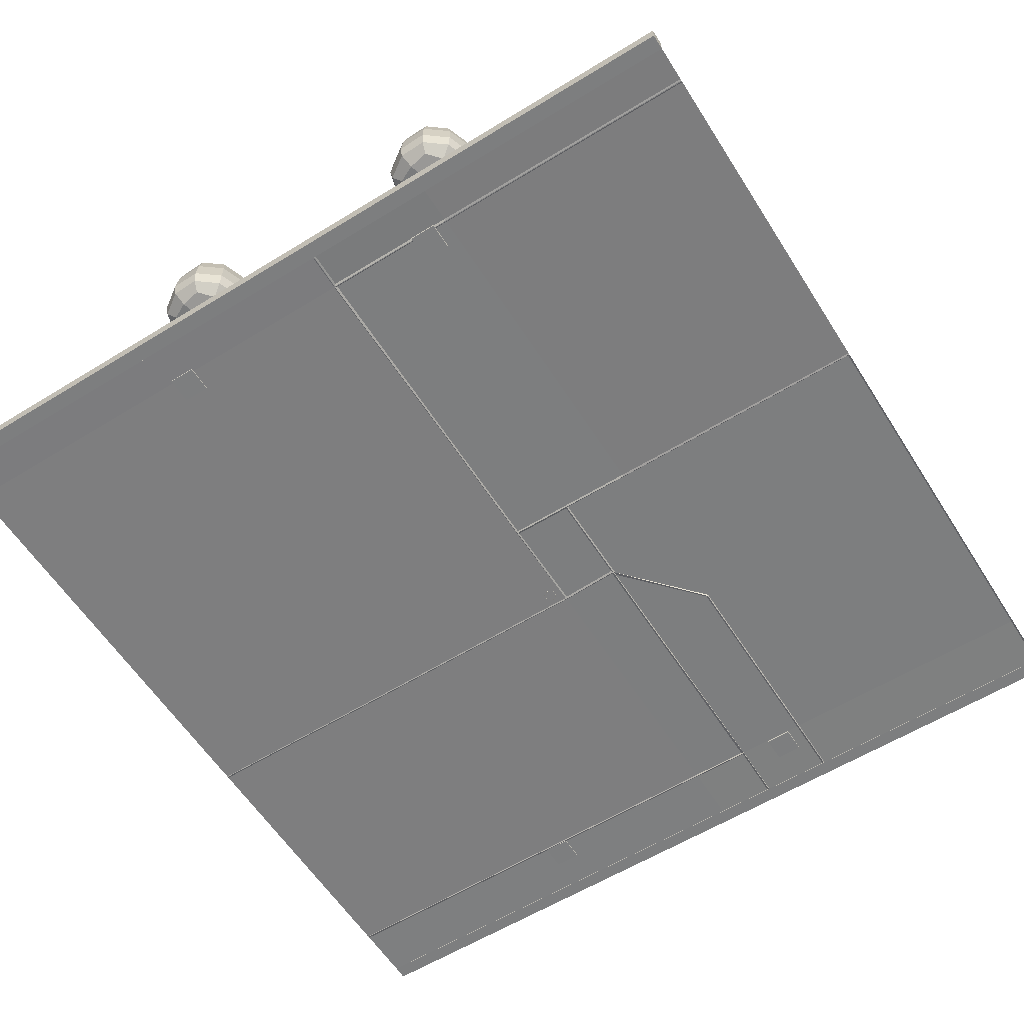
<metadata>
{"format":"obj","ext":"obj","renderer":"f3d","projection":"perspective","resolution":1024,"background":"white","views":[{"elev":-59.3,"azim":32.3,"up":"+Y"}]}
</metadata>
<code>
o base_singlePot03.017_base_singlePot03.019
v 19.87 -0 4.417
v 19.87 0 4.116
v 20.17 0 4.116
v 20.17 -0 4.417
v 19.69 0.9129 4.603
v 20.36 0.9129 4.603
v 20.36 0.9129 3.931
v 19.69 0.9129 3.931
v 19.76 1.02 4.516
v 20.29 1.02 4.516
v 20.29 1.02 4.018
v 19.76 1.02 4.018
v 19.8 0.8578 4.472
v 20.24 0.8578 4.472
v 20.24 0.8578 4.062
v 19.8 0.8578 4.062
v 20.07 1.02 4.286
v 19.99 1.02 4.238
v 20.01 1.758 4.268
v 20.04 1.758 4.286
v 19.99 1.02 4.333
v 20.01 1.758 4.304
v 20.03 1.608 4.286
v 20.01 1.626 4.27
v 20.17 1.806 4.28
v 20.18 1.8 4.286
v 20.01 1.626 4.301
v 20.17 1.806 4.292
v 20.03 1.635 4.286
v 20.01 1.612 4.27
v 19.81 1.76 4.28
v 19.82 1.768 4.286
v 20.01 1.612 4.302
v 19.81 1.76 4.292
v 20.14 1.795 4.654
v 19.91 1.765 4.618
v 20.02 1.726 4.283
v 20.3 1.765 4.49
v 19.7 1.795 4.513
v 19.67 1.765 4.283
v 19.7 1.795 4.054
v 19.91 1.765 3.949
v 20.14 1.795 3.912
v 20.3 1.765 4.077
v 20.41 1.795 4.283
v 20.42 1.881 3.99
v 20.53 1.881 4.283
v 20.18 1.881 3.797
v 20.19 2.047 3.766
v 20.45 2.047 3.971
v 20.56 2.047 4.283
v 19.87 1.881 3.808
v 19.61 1.881 3.983
v 19.58 2.047 3.964
v 19.86 2.047 3.778
v 19.52 1.881 4.283
v 19.61 1.881 4.584
v 19.58 2.047 4.603
v 19.49 2.047 4.283
v 19.87 1.881 4.759
v 20.18 1.881 4.77
v 20.19 2.047 4.801
v 19.86 2.047 4.789
v 20.42 1.881 4.577
v 20.45 2.047 4.596
v 20.12 2.777 4.587
v 20.25 2.778 4.448
v 20.02 2.779 4.283
v 19.93 2.778 4.549
v 20.34 2.777 4.283
v 20.25 2.778 4.119
v 20.12 2.777 3.98
v 19.93 2.778 4.018
v 19.76 2.777 4.096
v 19.74 2.778 4.283
v 19.76 2.777 4.471
v 20.18 2.316 3.787
v 20.43 2.316 3.984
v 20.54 2.316 4.283
v 19.6 2.316 3.977
v 19.86 2.316 3.798
v 19.6 2.316 4.59
v 19.51 2.316 4.283
v 20.18 2.316 4.779
v 19.86 2.316 4.768
v 20.43 2.316 4.583
v 20.16 2.555 3.844
v 20.39 2.555 4.018
v 20.48 2.555 4.283
v 19.65 2.555 4.012
v 19.88 2.555 3.854
v 19.65 2.555 4.555
v 19.57 2.555 4.283
v 20.16 2.555 4.723
v 19.88 2.555 4.713
v 20.39 2.555 4.549
f 17 18 19 20
f 18 21 22 19
f 21 17 20 22
f 22 20 19
f 23 24 25 26
f 24 27 28 25
f 27 23 26 28
f 28 26 25
f 29 30 31 32
f 30 33 34 31
f 33 29 32 34
f 34 32 31
f 35 36 37 38
f 39 40 37 36
f 41 42 37 40
f 43 44 37 42
f 45 38 37 44
f 45 44 46 47
f 43 48 46 44
f 49 50 46 48
f 51 47 46 50
f 43 42 52 48
f 41 53 52 42
f 54 55 52 53
f 49 48 52 55
f 41 40 56 53
f 39 57 56 40
f 58 59 56 57
f 54 53 56 59
f 39 36 60 57
f 35 61 60 36
f 62 63 60 61
f 58 57 60 63
f 35 38 64 61
f 45 47 64 38
f 51 65 64 47
f 62 61 64 65
f 66 67 68 69
f 70 71 68 67
f 72 73 68 71
f 74 75 68 73
f 76 69 68 75
f 49 77 78 50
f 79 51 50 78
f 54 80 81 55
f 77 49 55 81
f 58 82 83 59
f 80 54 59 83
f 62 84 85 63
f 82 58 63 85
f 51 79 86 65
f 84 62 65 86
f 77 87 88 78
f 72 71 88 87
f 70 89 88 71
f 79 78 88 89
f 80 90 91 81
f 74 73 91 90
f 72 87 91 73
f 77 81 91 87
f 82 92 93 83
f 76 75 93 92
f 74 90 93 75
f 80 83 93 90
f 84 94 95 85
f 66 69 95 94
f 76 92 95 69
f 82 85 95 92
f 79 89 96 86
f 70 67 96 89
f 66 94 96 67
f 84 86 96 94
f 1 2 3 4
f 5 6 7 8
f 1 4 6 5
f 4 3 7 6
f 3 2 8 7
f 2 1 5 8
f 9 10 11 12
f 13 14 10 9
f 14 15 11 10
f 15 16 12 11
f 16 13 9 12
o base_singlePot03.016_base_singlePot03.018
v 23.33 -0 4.417
v 23.33 0 4.116
v 23.63 0 4.116
v 23.63 -0 4.417
v 23.15 0.9129 4.603
v 23.82 0.9129 4.603
v 23.82 0.9129 3.931
v 23.15 0.9129 3.931
v 23.22 1.02 4.516
v 23.75 1.02 4.516
v 23.75 1.02 4.018
v 23.22 1.02 4.018
v 23.26 0.8578 4.472
v 23.7 0.8578 4.472
v 23.7 0.8578 4.062
v 23.26 0.8578 4.062
v 23.53 1.02 4.286
v 23.45 1.02 4.238
v 23.47 1.758 4.268
v 23.5 1.758 4.286
v 23.45 1.02 4.333
v 23.47 1.758 4.304
v 23.49 1.608 4.286
v 23.47 1.626 4.27
v 23.63 1.806 4.28
v 23.64 1.8 4.286
v 23.47 1.626 4.301
v 23.63 1.806 4.292
v 23.49 1.635 4.286
v 23.47 1.612 4.27
v 23.27 1.76 4.28
v 23.28 1.768 4.286
v 23.47 1.612 4.302
v 23.27 1.76 4.292
v 23.6 1.795 4.654
v 23.37 1.765 4.618
v 23.48 1.726 4.283
v 23.76 1.765 4.49
v 23.16 1.795 4.513
v 23.13 1.765 4.283
v 23.16 1.795 4.054
v 23.37 1.765 3.949
v 23.6 1.795 3.912
v 23.76 1.765 4.077
v 23.87 1.795 4.283
v 23.88 1.881 3.99
v 23.99 1.881 4.283
v 23.64 1.881 3.797
v 23.65 2.047 3.766
v 23.91 2.047 3.971
v 24.02 2.047 4.283
v 23.32 1.881 3.808
v 23.07 1.881 3.983
v 23.04 2.047 3.964
v 23.31 2.047 3.778
v 22.98 1.881 4.283
v 23.07 1.881 4.584
v 23.04 2.047 4.603
v 22.95 2.047 4.283
v 23.32 1.881 4.759
v 23.64 1.881 4.77
v 23.65 2.047 4.801
v 23.31 2.047 4.789
v 23.88 1.881 4.577
v 23.91 2.047 4.596
v 23.58 2.777 4.587
v 23.71 2.778 4.448
v 23.48 2.779 4.283
v 23.39 2.778 4.549
v 23.8 2.777 4.283
v 23.71 2.778 4.119
v 23.58 2.777 3.98
v 23.39 2.778 4.018
v 23.22 2.777 4.096
v 23.2 2.778 4.283
v 23.22 2.777 4.471
v 23.64 2.316 3.787
v 23.89 2.316 3.984
v 24 2.316 4.283
v 23.06 2.316 3.977
v 23.32 2.316 3.798
v 23.06 2.316 4.59
v 22.97 2.316 4.283
v 23.64 2.316 4.779
v 23.32 2.316 4.768
v 23.89 2.316 4.583
v 23.62 2.555 3.844
v 23.84 2.555 4.018
v 23.94 2.555 4.283
v 23.11 2.555 4.012
v 23.34 2.555 3.854
v 23.11 2.555 4.555
v 23.03 2.555 4.283
v 23.62 2.555 4.723
v 23.34 2.555 4.713
v 23.84 2.555 4.549
f 113 114 115 116
f 114 117 118 115
f 117 113 116 118
f 118 116 115
f 119 120 121 122
f 120 123 124 121
f 123 119 122 124
f 124 122 121
f 125 126 127 128
f 126 129 130 127
f 129 125 128 130
f 130 128 127
f 131 132 133 134
f 135 136 133 132
f 137 138 133 136
f 139 140 133 138
f 141 134 133 140
f 141 140 142 143
f 139 144 142 140
f 145 146 142 144
f 147 143 142 146
f 139 138 148 144
f 137 149 148 138
f 150 151 148 149
f 145 144 148 151
f 137 136 152 149
f 135 153 152 136
f 154 155 152 153
f 150 149 152 155
f 135 132 156 153
f 131 157 156 132
f 158 159 156 157
f 154 153 156 159
f 131 134 160 157
f 141 143 160 134
f 147 161 160 143
f 158 157 160 161
f 162 163 164 165
f 166 167 164 163
f 168 169 164 167
f 170 171 164 169
f 172 165 164 171
f 145 173 174 146
f 175 147 146 174
f 150 176 177 151
f 173 145 151 177
f 154 178 179 155
f 176 150 155 179
f 158 180 181 159
f 178 154 159 181
f 147 175 182 161
f 180 158 161 182
f 173 183 184 174
f 168 167 184 183
f 166 185 184 167
f 175 174 184 185
f 176 186 187 177
f 170 169 187 186
f 168 183 187 169
f 173 177 187 183
f 178 188 189 179
f 172 171 189 188
f 170 186 189 171
f 176 179 189 186
f 180 190 191 181
f 162 165 191 190
f 172 188 191 165
f 178 181 191 188
f 175 185 192 182
f 166 163 192 185
f 162 190 192 163
f 180 182 192 190
f 97 98 99 100
f 101 102 103 104
f 97 100 102 101
f 100 99 103 102
f 99 98 104 103
f 98 97 101 104
f 105 106 107 108
f 109 110 106 105
f 110 111 107 106
f 111 112 108 107
f 112 109 105 108
o base_singlePot03.015_base_singlePot03.017
v 23.33 -0 -4.126
v 23.33 0 -4.426
v 23.63 0 -4.426
v 23.63 -0 -4.126
v 23.15 0.9129 -3.94
v 23.82 0.9129 -3.94
v 23.82 0.9129 -4.612
v 23.15 0.9129 -4.612
v 23.22 1.02 -4.027
v 23.75 1.02 -4.027
v 23.75 1.02 -4.525
v 23.22 1.02 -4.525
v 23.26 0.8578 -4.071
v 23.7 0.8578 -4.071
v 23.7 0.8578 -4.481
v 23.26 0.8578 -4.481
v 23.53 1.02 -4.257
v 23.45 1.02 -4.304
v 23.47 1.758 -4.275
v 23.5 1.758 -4.257
v 23.45 1.02 -4.21
v 23.47 1.758 -4.239
v 23.49 1.608 -4.257
v 23.47 1.626 -4.273
v 23.63 1.806 -4.263
v 23.64 1.8 -4.257
v 23.47 1.626 -4.242
v 23.63 1.806 -4.251
v 23.49 1.635 -4.257
v 23.47 1.612 -4.273
v 23.27 1.76 -4.263
v 23.28 1.768 -4.257
v 23.47 1.612 -4.241
v 23.27 1.76 -4.251
v 23.6 1.795 -3.888
v 23.37 1.765 -3.925
v 23.48 1.726 -4.259
v 23.76 1.765 -4.053
v 23.16 1.795 -4.03
v 23.13 1.765 -4.259
v 23.16 1.795 -4.489
v 23.37 1.765 -4.594
v 23.6 1.795 -4.63
v 23.76 1.765 -4.466
v 23.87 1.795 -4.259
v 23.88 1.881 -4.553
v 23.99 1.881 -4.259
v 23.64 1.881 -4.746
v 23.65 2.047 -4.777
v 23.91 2.047 -4.572
v 24.02 2.047 -4.259
v 23.32 1.881 -4.735
v 23.07 1.881 -4.56
v 23.04 2.047 -4.579
v 23.31 2.047 -4.765
v 22.98 1.881 -4.259
v 23.07 1.881 -3.959
v 23.04 2.047 -3.94
v 22.95 2.047 -4.259
v 23.32 1.881 -3.784
v 23.64 1.881 -3.773
v 23.65 2.047 -3.742
v 23.31 2.047 -3.754
v 23.88 1.881 -3.966
v 23.91 2.047 -3.947
v 23.58 2.777 -3.956
v 23.71 2.778 -4.095
v 23.48 2.779 -4.259
v 23.39 2.778 -3.994
v 23.8 2.777 -4.259
v 23.71 2.778 -4.424
v 23.58 2.777 -4.563
v 23.39 2.778 -4.525
v 23.22 2.777 -4.447
v 23.2 2.778 -4.259
v 23.22 2.777 -4.072
v 23.64 2.316 -4.755
v 23.89 2.316 -4.559
v 24 2.316 -4.259
v 23.06 2.316 -4.566
v 23.32 2.316 -4.745
v 23.06 2.316 -3.953
v 22.97 2.316 -4.259
v 23.64 2.316 -3.764
v 23.32 2.316 -3.774
v 23.89 2.316 -3.96
v 23.62 2.555 -4.699
v 23.84 2.555 -4.525
v 23.94 2.555 -4.259
v 23.11 2.555 -4.531
v 23.34 2.555 -4.689
v 23.11 2.555 -3.988
v 23.03 2.555 -4.259
v 23.62 2.555 -3.82
v 23.34 2.555 -3.83
v 23.84 2.555 -3.994
f 209 210 211 212
f 210 213 214 211
f 213 209 212 214
f 214 212 211
f 215 216 217 218
f 216 219 220 217
f 219 215 218 220
f 220 218 217
f 221 222 223 224
f 222 225 226 223
f 225 221 224 226
f 226 224 223
f 227 228 229 230
f 231 232 229 228
f 233 234 229 232
f 235 236 229 234
f 237 230 229 236
f 237 236 238 239
f 235 240 238 236
f 241 242 238 240
f 243 239 238 242
f 235 234 244 240
f 233 245 244 234
f 246 247 244 245
f 241 240 244 247
f 233 232 248 245
f 231 249 248 232
f 250 251 248 249
f 246 245 248 251
f 231 228 252 249
f 227 253 252 228
f 254 255 252 253
f 250 249 252 255
f 227 230 256 253
f 237 239 256 230
f 243 257 256 239
f 254 253 256 257
f 258 259 260 261
f 262 263 260 259
f 264 265 260 263
f 266 267 260 265
f 268 261 260 267
f 241 269 270 242
f 271 243 242 270
f 246 272 273 247
f 269 241 247 273
f 250 274 275 251
f 272 246 251 275
f 254 276 277 255
f 274 250 255 277
f 243 271 278 257
f 276 254 257 278
f 269 279 280 270
f 264 263 280 279
f 262 281 280 263
f 271 270 280 281
f 272 282 283 273
f 266 265 283 282
f 264 279 283 265
f 269 273 283 279
f 274 284 285 275
f 268 267 285 284
f 266 282 285 267
f 272 275 285 282
f 276 286 287 277
f 258 261 287 286
f 268 284 287 261
f 274 277 287 284
f 271 281 288 278
f 262 259 288 281
f 258 286 288 259
f 276 278 288 286
f 193 194 195 196
f 197 198 199 200
f 193 196 198 197
f 196 195 199 198
f 195 194 200 199
f 194 193 197 200
f 201 202 203 204
f 205 206 202 201
f 206 207 203 202
f 207 208 204 203
f 208 205 201 204
o base_singlePot03.014_base_singlePot03.016
v 19.87 -0 -4.126
v 19.87 0 -4.426
v 20.17 0 -4.426
v 20.17 -0 -4.126
v 19.69 0.9129 -3.94
v 20.36 0.9129 -3.94
v 20.36 0.9129 -4.612
v 19.69 0.9129 -4.612
v 19.76 1.02 -4.027
v 20.29 1.02 -4.027
v 20.29 1.02 -4.525
v 19.76 1.02 -4.525
v 19.8 0.8578 -4.071
v 20.24 0.8578 -4.071
v 20.24 0.8578 -4.481
v 19.8 0.8578 -4.481
v 20.07 1.02 -4.257
v 19.99 1.02 -4.304
v 20.01 1.758 -4.275
v 20.04 1.758 -4.257
v 19.99 1.02 -4.21
v 20.01 1.758 -4.239
v 20.03 1.608 -4.257
v 20.01 1.626 -4.273
v 20.17 1.806 -4.263
v 20.18 1.8 -4.257
v 20.01 1.626 -4.242
v 20.17 1.806 -4.251
v 20.03 1.635 -4.257
v 20.01 1.612 -4.273
v 19.81 1.76 -4.263
v 19.82 1.768 -4.257
v 20.01 1.612 -4.241
v 19.81 1.76 -4.251
v 20.14 1.795 -3.888
v 19.91 1.765 -3.925
v 20.02 1.726 -4.259
v 20.3 1.765 -4.053
v 19.7 1.795 -4.03
v 19.67 1.765 -4.259
v 19.7 1.795 -4.489
v 19.91 1.765 -4.594
v 20.14 1.795 -4.63
v 20.3 1.765 -4.466
v 20.41 1.795 -4.259
v 20.42 1.881 -4.553
v 20.53 1.881 -4.259
v 20.18 1.881 -4.746
v 20.19 2.047 -4.777
v 20.45 2.047 -4.572
v 20.56 2.047 -4.259
v 19.87 1.881 -4.735
v 19.61 1.881 -4.56
v 19.58 2.047 -4.579
v 19.86 2.047 -4.765
v 19.52 1.881 -4.259
v 19.61 1.881 -3.959
v 19.58 2.047 -3.94
v 19.49 2.047 -4.259
v 19.87 1.881 -3.784
v 20.18 1.881 -3.773
v 20.19 2.047 -3.742
v 19.86 2.047 -3.754
v 20.42 1.881 -3.966
v 20.45 2.047 -3.947
v 20.12 2.777 -3.956
v 20.25 2.778 -4.095
v 20.02 2.779 -4.259
v 19.93 2.778 -3.994
v 20.34 2.777 -4.259
v 20.25 2.778 -4.424
v 20.12 2.777 -4.563
v 19.93 2.778 -4.525
v 19.76 2.777 -4.447
v 19.74 2.778 -4.259
v 19.76 2.777 -4.072
v 20.18 2.316 -4.755
v 20.43 2.316 -4.559
v 20.54 2.316 -4.259
v 19.6 2.316 -4.566
v 19.86 2.316 -4.745
v 19.6 2.316 -3.953
v 19.51 2.316 -4.259
v 20.18 2.316 -3.764
v 19.86 2.316 -3.774
v 20.43 2.316 -3.96
v 20.16 2.555 -4.699
v 20.39 2.555 -4.525
v 20.48 2.555 -4.259
v 19.65 2.555 -4.531
v 19.88 2.555 -4.689
v 19.65 2.555 -3.988
v 19.57 2.555 -4.259
v 20.16 2.555 -3.82
v 19.88 2.555 -3.83
v 20.39 2.555 -3.994
f 305 306 307 308
f 306 309 310 307
f 309 305 308 310
f 310 308 307
f 311 312 313 314
f 312 315 316 313
f 315 311 314 316
f 316 314 313
f 317 318 319 320
f 318 321 322 319
f 321 317 320 322
f 322 320 319
f 323 324 325 326
f 327 328 325 324
f 329 330 325 328
f 331 332 325 330
f 333 326 325 332
f 333 332 334 335
f 331 336 334 332
f 337 338 334 336
f 339 335 334 338
f 331 330 340 336
f 329 341 340 330
f 342 343 340 341
f 337 336 340 343
f 329 328 344 341
f 327 345 344 328
f 346 347 344 345
f 342 341 344 347
f 327 324 348 345
f 323 349 348 324
f 350 351 348 349
f 346 345 348 351
f 323 326 352 349
f 333 335 352 326
f 339 353 352 335
f 350 349 352 353
f 354 355 356 357
f 358 359 356 355
f 360 361 356 359
f 362 363 356 361
f 364 357 356 363
f 337 365 366 338
f 367 339 338 366
f 342 368 369 343
f 365 337 343 369
f 346 370 371 347
f 368 342 347 371
f 350 372 373 351
f 370 346 351 373
f 339 367 374 353
f 372 350 353 374
f 365 375 376 366
f 360 359 376 375
f 358 377 376 359
f 367 366 376 377
f 368 378 379 369
f 362 361 379 378
f 360 375 379 361
f 365 369 379 375
f 370 380 381 371
f 364 363 381 380
f 362 378 381 363
f 368 371 381 378
f 372 382 383 373
f 354 357 383 382
f 364 380 383 357
f 370 373 383 380
f 367 377 384 374
f 358 355 384 377
f 354 382 384 355
f 372 374 384 382
f 289 290 291 292
f 293 294 295 296
f 289 292 294 293
f 292 291 295 294
f 291 290 296 295
f 290 289 293 296
f 297 298 299 300
f 301 302 298 297
f 302 303 299 298
f 303 304 300 299
f 304 301 297 300
o Cube.922_Cube.1047
v 16.91 0 -4.827
v 16.91 0.1734 -4.827
v 16.91 0 -5
v 16.91 0.1734 -5
v 26.91 0 -4.827
v 26.91 0.1734 -4.827
v 26.91 0 -5
v 26.91 0.1734 -5
f 385 386 388 387
f 387 388 392 391
f 391 392 390 389
f 389 390 386 385
f 387 391 389 385
f 392 388 386 390
o Scifi_Panel_04_Plaza014_group4.020_Scifi_Panel_04_Plaza014_group4.022
v 22.16 0.03739 4.914
v 22.16 0.04486 4.911
v 22.1 0.04486 4.945
v 22.1 0.03739 4.951
v 22.16 0.03739 4.839
v 22.16 0.04486 4.842
v 22.1 0.03739 4.801
v 22.1 0.04486 4.807
v 22.03 0.03739 4.839
v 22.04 0.04486 4.842
v 22.03 0.03739 4.914
v 22.04 0.04486 4.911
v 22.16 0.007477 4.914
v 22.16 0.007477 4.839
v 22.1 0.007477 4.801
v 22.03 0.007477 4.839
v 22.03 0.007477 4.914
v 22.1 0.007477 4.951
v 22.1 0.04486 4.876
v 26.89 0.01692 -1.69
v 26.89 0.01692 -0.7689
v 26.91 0.005 -0.7689
v 26.91 0.005 -1.69
v 26.89 0.01692 -4.117
v 26.91 0.005001 -4.117
v 26.89 0.005001 -4.98
v 26.91 0.005001 -5
v 23.8 0.005001 -4.98
v 23.79 0.005001 -5
v 23.79 0.005001 -4.99
v 26.89 0.01692 0.3822
v 26.9 0.005 0.3922
v 26.91 0.005 0.3922
v 23.8 0.01692 -4.117
v 23.8 0.01692 -1.683
v 22.97 0.01692 -0.7612
v 23.78 0.01692 -0.7689
v 23.78 0.01692 0.3822
v 22.97 0.01692 0.3822
v 26.91 0.005 0.4122
v 23.78 0.005 0.3922
v 23.78 0.01692 0.4122
v 23.78 0.01692 2.006
v 23.78 0.01692 4.373
v 26.91 0.004999 4.373
v 26.91 0.005 2.006
v 22.26 0.01692 2.006
v 22.26 0.01692 4.373
v 22.95 0.01692 4.373
v 22.95 0.01692 2.006
v 22.95 0.01692 0.4122
v 22.26 0.01692 0.4122
v 22.95 0.004999 4.383
v 23.78 0.004999 4.383
v 26.91 0.004999 4.383
v 22.24 0.004999 4.393
v 22.26 0.01692 4.413
v 22.95 0.01692 4.413
v 22.95 0.004999 4.393
v 22.25 0.004999 5
v 22.27 0.004999 5
v 23.78 0.01692 4.413
v 23.78 0.004999 4.393
v 26.91 0.004999 4.413
v 26.91 0.004999 4.393
v 22.95 0.004999 5
v 23.78 0.004999 5
v 26.91 0.004999 5
v 23.77 0.005001 -5
v 23.77 0.01692 -4.117
v 23.79 0.005001 -4.117
v 23.77 0.01692 -1.694
v 23.79 0.005 -1.686
v 22.96 0.005001 -5
v 22.96 0.01692 -4.117
v 22.96 0.01692 -1.69
v 22.96 0.01692 -0.7949
v 22.25 0.01692 -4.107
v 16.91 0.005001 -4.107
v 16.91 0.005 -1.69
v 22.25 0.01692 -1.69
v 16.91 0.005 -0.7788
v 22.25 0.01692 -0.7788
v 22.93 0.01692 -1.69
v 22.93 0.01692 -4.107
v 22.93 0.01692 -0.7532
v 22.25 0.005001 -4.117
v 22.25 0.01692 -4.137
v 16.91 0.005001 -4.137
v 16.91 0.005001 -4.117
v 22.96 0.005001 -4.117
v 22.94 0.01692 -4.137
v 22.95 0.005001 -5
v 22.93 0.005001 -5
v 22.95 0.005 -1.69
v 16.91 0.005001 -5
v 22.25 0.005001 -5
v 22.24 0.005 2.006
v 22.23 0.01692 2.006
v 22.22 0.01692 4.383
v 22.23 0.004999 4.383
v 22.23 0.004999 5
v 22.24 0.004999 5
v 16.91 0.005 0.4022
v 16.91 0.005 2.006
v 22.23 0.01692 0.3922
v 16.91 0.004999 4.383
v 16.91 0.004999 5
v 22.24 0.01692 -0.7539
v 16.91 0.005 -0.7539
v 22.94 0.01659 0.3734
v 22.96 0.007022 0.3956
v 22.96 0.005988 -0.738
v 22.94 0.01659 -0.7158
v 22.26 0.01659 0.3741
v 22.24 0.008168 0.3972
v 22.26 0.01659 -0.7448
v 22.25 0.007519 -0.767
v 16.91 0.005 -0.7639
v 22.16 0.03739 -0.5775
v 22.16 0.04486 -0.5806
v 22.1 0.04486 -0.5463
v 22.1 0.03739 -0.54
v 22.16 0.03739 -0.6525
v 22.16 0.04486 -0.6494
v 22.1 0.03739 -0.6901
v 22.1 0.04486 -0.6838
v 22.03 0.03739 -0.6525
v 22.04 0.04486 -0.6494
v 22.03 0.03739 -0.5775
v 22.04 0.04486 -0.5806
v 22.16 0.007478 -0.5775
v 22.16 0.007478 -0.6525
v 22.1 0.007478 -0.6901
v 22.03 0.007478 -0.6525
v 22.03 0.007478 -0.5775
v 22.1 0.007478 -0.54
v 22.1 0.04486 -0.615
v 17.11 0.03739 4.914
v 17.11 0.04486 4.911
v 17.05 0.04486 4.945
v 17.05 0.03739 4.951
v 17.11 0.03739 4.839
v 17.11 0.04486 4.842
v 17.05 0.03739 4.801
v 17.05 0.04486 4.807
v 16.98 0.03739 4.839
v 16.99 0.04486 4.842
v 16.98 0.03739 4.914
v 16.99 0.04486 4.911
v 17.11 0.007477 4.914
v 17.11 0.007477 4.839
v 17.05 0.007477 4.801
v 16.98 0.007477 4.839
v 16.98 0.007477 4.914
v 17.05 0.007477 4.951
v 17.05 0.04486 4.876
v 17.11 0.03739 -0.5775
v 17.11 0.04486 -0.5806
v 17.05 0.04486 -0.5463
v 17.05 0.03739 -0.54
v 17.11 0.03739 -0.6525
v 17.11 0.04486 -0.6494
v 17.05 0.03739 -0.6901
v 17.05 0.04486 -0.6838
v 16.98 0.03739 -0.6525
v 16.99 0.04486 -0.6494
v 16.98 0.03739 -0.5775
v 16.99 0.04486 -0.5806
v 17.11 0.007478 -0.5775
v 17.11 0.007478 -0.6525
v 17.05 0.007478 -0.6901
v 16.98 0.007478 -0.6525
v 16.98 0.007478 -0.5775
v 17.05 0.007478 -0.54
v 17.05 0.04486 -0.615
f 412 413 414 415
f 416 412 415 417
f 418 416 417 419
f 420 418 419 421 422
f 413 423 424 425 414
f 426 427 412 416
f 420 426 416 418
f 427 428 429
f 412 427 429 413
f 413 429 430 423
f 429 428 431 430
f 423 430 433 424
f 426 420 422 463
f 427 426 463 465
f 490 491 492 493
f 493 492 494 495
f 496 497 491 498
f 497 499 492 491
f 499 500 494 492
f 501 502 496 498
f 430 431 504 433
f 428 427 465 505
f 431 428 505 504
f 491 490 508 498
f 498 508 510 501
f 511 502 501 510
f 393 394 395 396
f 394 393 397 398
f 398 397 399 400
f 400 399 401 402
f 402 401 403 404
f 404 403 396 395
f 405 406 397 393
f 406 407 399 397
f 407 408 401 399
f 408 409 403 401
f 409 410 396 403
f 410 405 393 396
f 448 449 450 451
f 449 448 452 453
f 451 450 454 455
f 455 454 456 457
f 450 449 453 458
f 454 450 458 459
f 456 454 459 460
f 422 461 462 463
f 463 462 464 465
f 466 467 462 461
f 467 468 464 462
f 464 468 469
f 461 422 421
f 466 485 483 467
f 467 483 487 468
f 465 464 469 505
f 505 469 468 487
f 512 513 514 515
f 513 512 516 517
f 517 516 518 519
f 519 518 520 521
f 521 520 522 523
f 523 522 515 514
f 524 525 516 512
f 525 526 518 516
f 526 527 520 518
f 527 528 522 520
f 528 529 515 522
f 529 524 512 515
f 531 532 533 534
f 532 531 535 536
f 536 535 537 538
f 538 537 539 540
f 540 539 541 542
f 542 541 534 533
f 543 544 535 531
f 544 545 537 535
f 545 546 539 537
f 546 547 541 539
f 547 548 534 541
f 548 543 531 534
f 550 551 552 553
f 551 550 554 555
f 555 554 556 557
f 557 556 558 559
f 559 558 560 561
f 561 560 553 552
f 562 563 554 550
f 563 564 556 554
f 564 565 558 556
f 565 566 560 558
f 566 567 553 560
f 567 562 550 553
f 394 398 411
f 398 400 411
f 400 402 411
f 402 404 411
f 404 395 411
f 395 394 411
f 513 517 530
f 517 519 530
f 519 521 530
f 521 523 530
f 523 514 530
f 514 513 530
f 532 536 549
f 536 538 549
f 538 540 549
f 540 542 549
f 542 533 549
f 533 532 549
f 551 555 568
f 555 557 568
f 557 559 568
f 559 561 568
f 561 552 568
f 552 551 568
f 432 424 433 434
f 435 436 437 438
f 439 440 441 442
f 442 441 436 435
f 443 444 439 442
f 434 443 442 435
f 432 434 435 438
f 425 424 432
f 441 445 446 436
f 436 446 447 437
f 445 451 455 446
f 446 455 457 447
f 470 471 472 473
f 472 474 475 473
f 470 473 476 477
f 476 473 475 478
f 479 480 481 482
f 480 479 483 484
f 484 483 485 486
f 479 470 477 483
f 470 479 482 471
f 483 477 476 487
f 488 481 480 489
f 489 480 484 486
f 439 490 493 440
f 440 493 445 441
f 448 493 495 452
f 493 448 451 445
f 503 504 505 506
f 504 503 507 508
f 508 507 509 510
f 506 505 510 509
f 434 433 504 443
f 487 476 478 505
f 490 439 444 508
f 508 444 443 504
f 474 511 510 475
f 475 510 505 478
f 506 509 507 503
o Cube.921_Cube.1046
v 16.91 0 5
v 16.91 0.1734 5
v 16.91 0 4.827
v 16.91 0.1734 4.827
v 26.91 0 5
v 26.91 0.1734 5
v 26.91 0 4.827
v 26.91 0.1734 4.827
f 569 570 572 571
f 571 572 576 575
f 575 576 574 573
f 573 574 570 569
f 571 575 573 569
f 576 572 570 574

</code>
